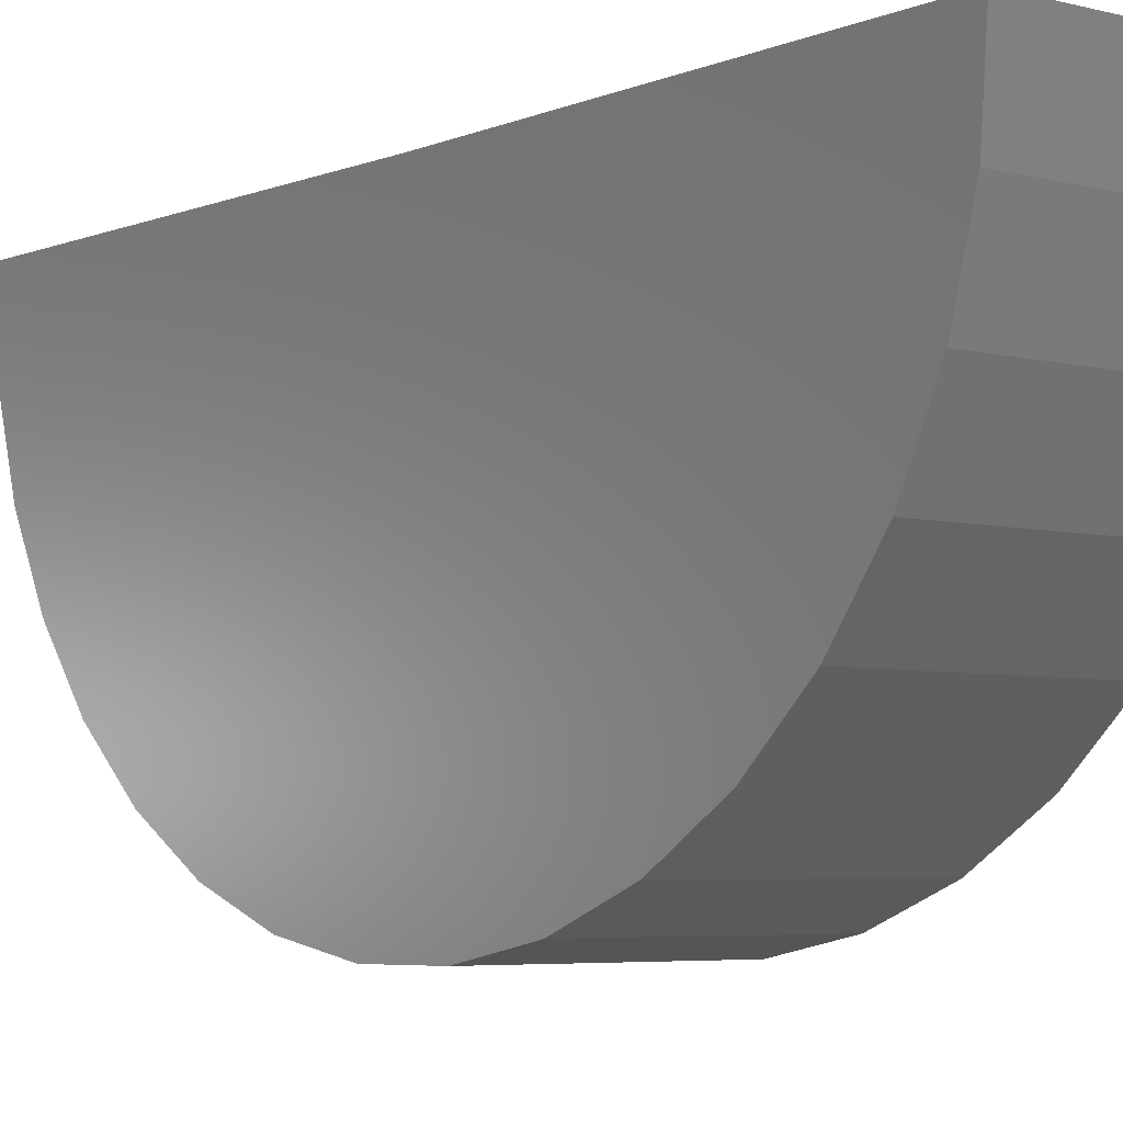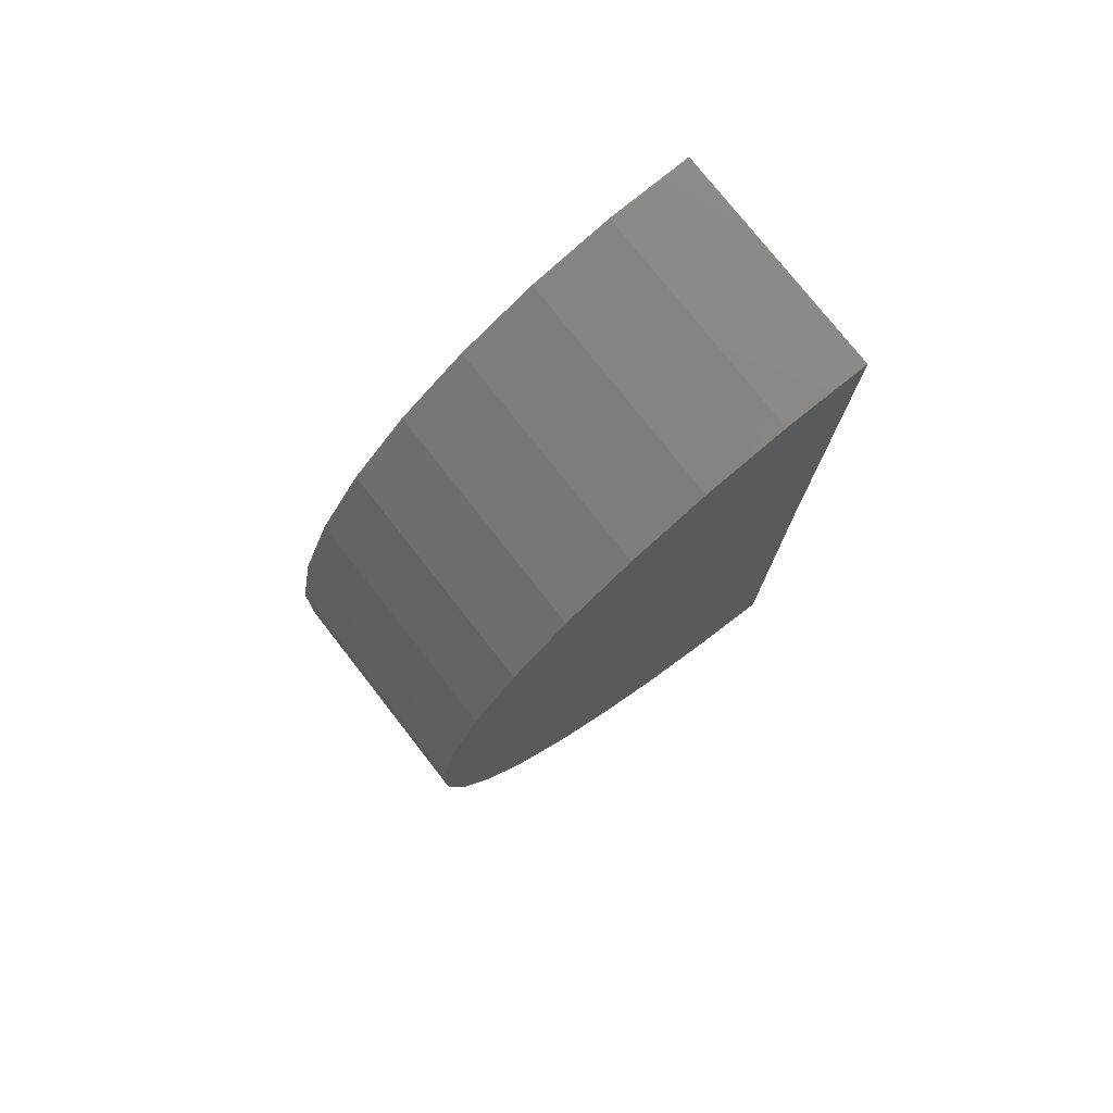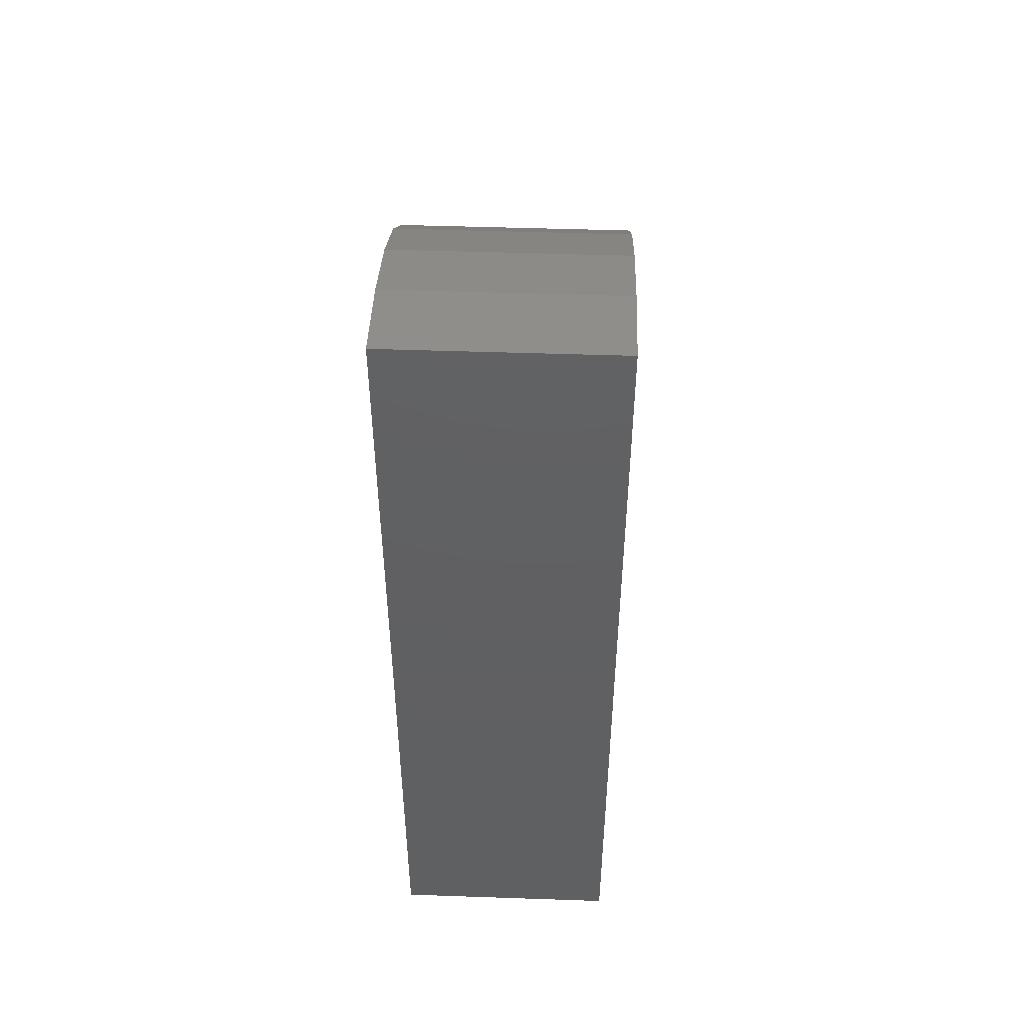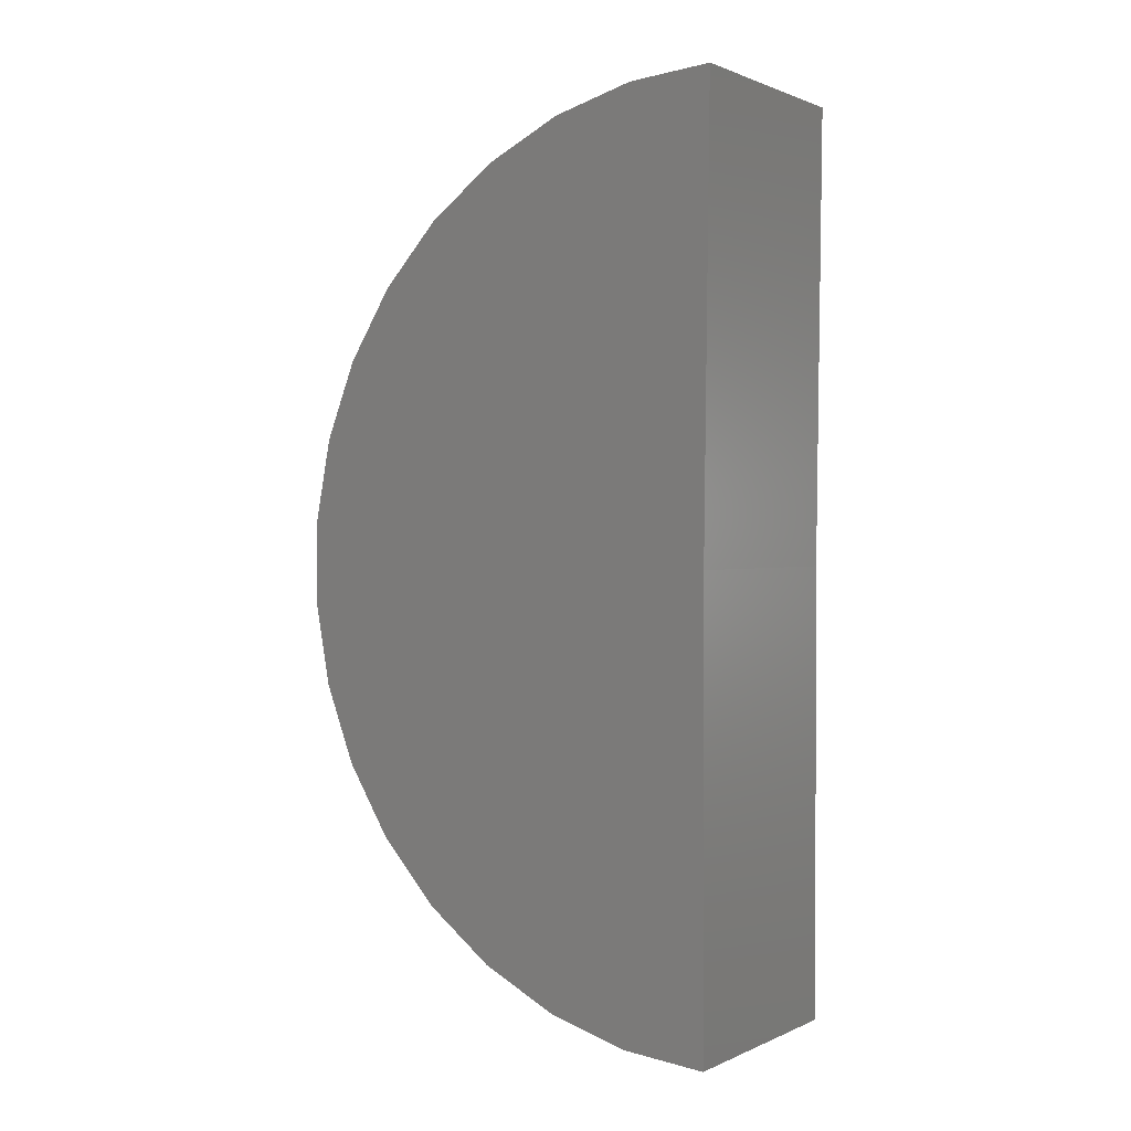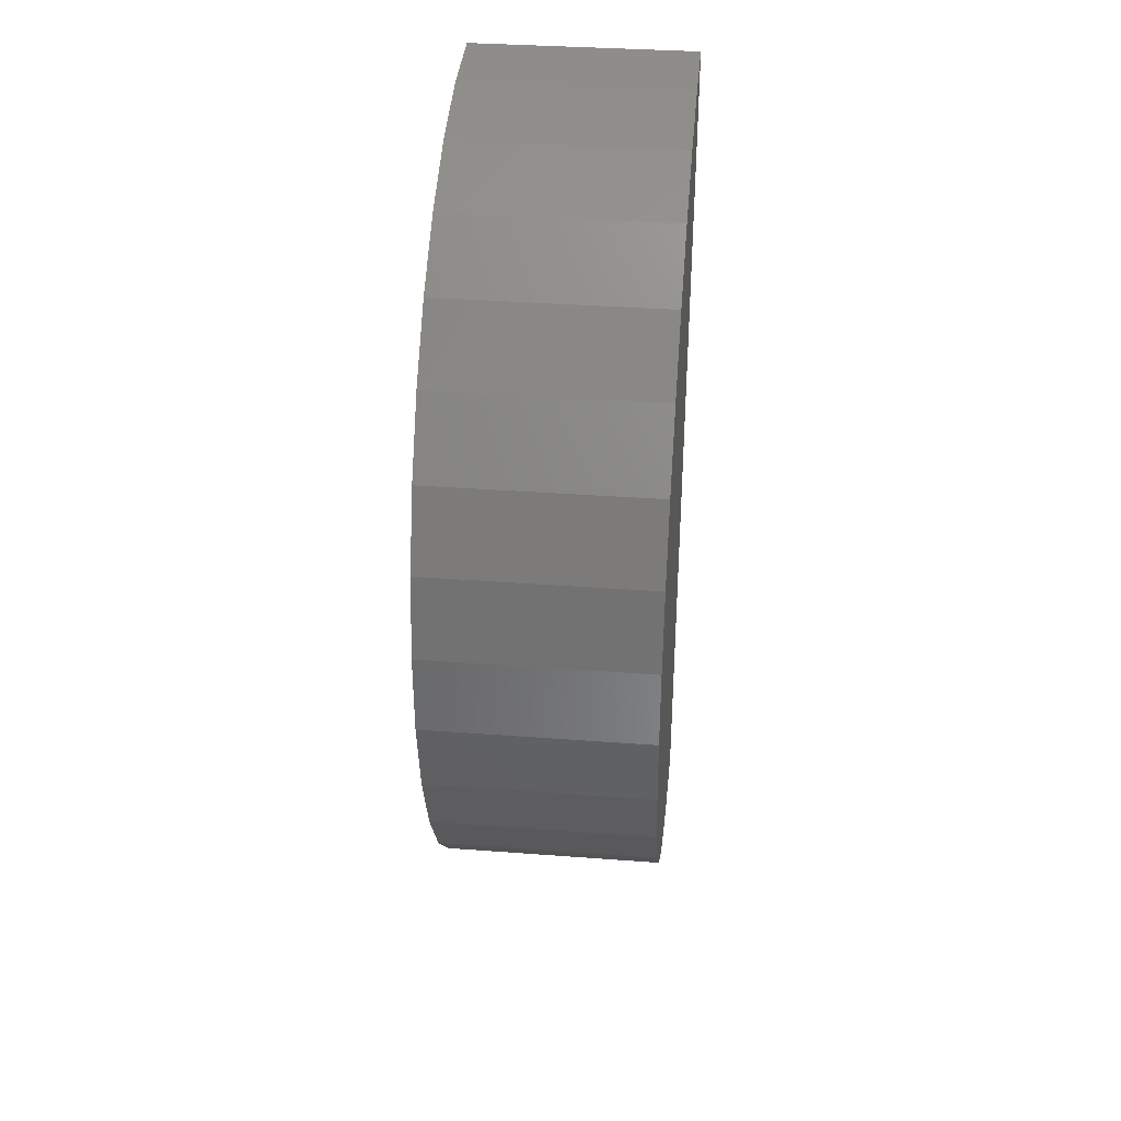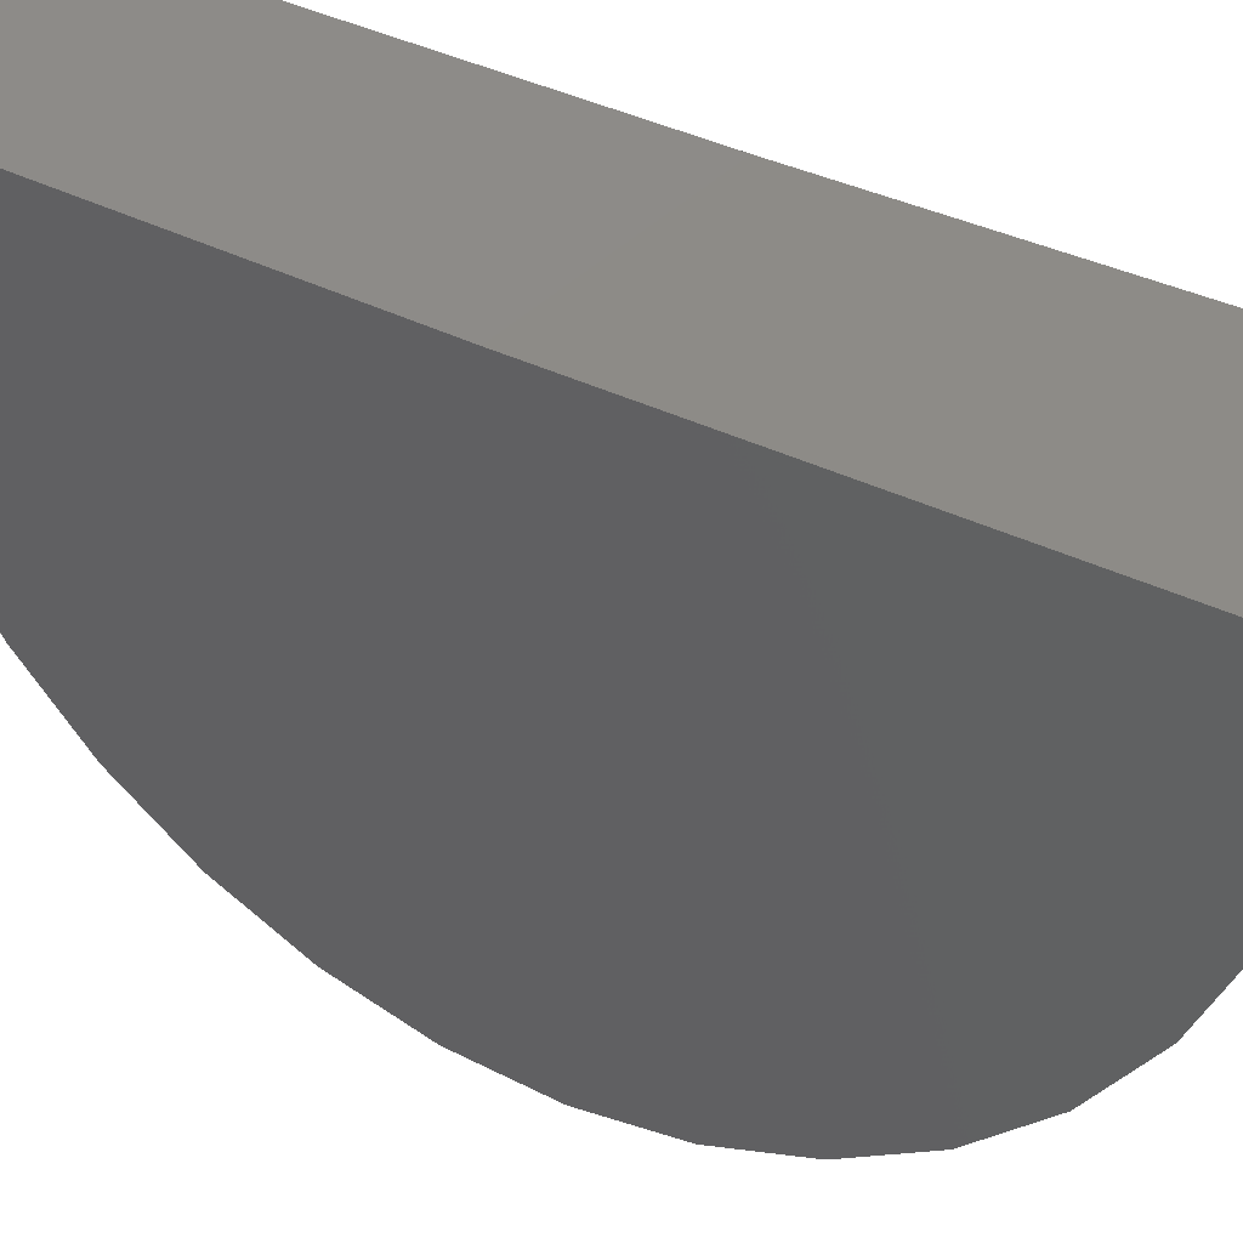
<metadata>
{"format":"stl","ext":"stl","renderer":"f3d","projection":"perspective","resolution":1024,"background":"white","views":[{"elev":-5.0,"azim":-39.0,"up":"+Y"},{"elev":76.5,"azim":52.0,"up":"+Z"},{"elev":47.9,"azim":-177.8,"up":"+Z"},{"elev":1.1,"azim":123.1,"up":"+Z"},{"elev":36.0,"azim":5.6,"up":"+Z"},{"elev":35.1,"azim":-55.0,"up":"+Y"}]}
</metadata>
<code>
# stl→obj: 38 verts, 72 faces
v -0.5625 0.01617 2.062
v 0.1007 0.01617 2.062
v -0.5625 1.457e-16 0.75
v 0.1007 2.193e-16 0.75
v -0.5625 0 -0.5625
v 0.1007 7.363e-17 -0.5625
v -0.5625 -0.2421 -0.54
v -0.5625 -0.4759 -0.4732
v -0.5625 -0.6934 -0.3644
v -0.5625 -0.887 -0.2174
v -0.5625 -1.05 -0.03716
v -0.5625 -1.177 0.1701
v -0.5625 -1.264 0.3972
v -0.5625 -1.308 0.6365
v -0.5625 -1.306 0.8796
v -0.5625 -1.26 1.118
v -0.5625 -1.17 1.344
v -0.5625 -1.04 1.55
v -0.5625 -0.875 1.728
v -0.5625 -0.6796 1.873
v -0.5625 -0.4608 1.979
v -0.5625 -0.2262 2.043
v 0.1007 -1.306 0.8796
v 0.1007 -1.308 0.6365
v 0.1007 -1.264 0.3972
v 0.1007 -1.177 0.1701
v 0.1007 -1.05 -0.03716
v 0.1007 -0.887 -0.2174
v 0.1007 -0.6934 -0.3644
v 0.1007 -0.4759 -0.4732
v 0.1007 -0.2421 -0.54
v 0.1007 -0.2262 2.043
v 0.1007 -0.4608 1.979
v 0.1007 -0.6796 1.873
v 0.1007 -0.875 1.728
v 0.1007 -1.04 1.55
v 0.1007 -1.17 1.344
v 0.1007 -1.26 1.118
f 1 2 3
f 3 2 4
f 5 3 6
f 6 3 4
f 3 5 7
f 3 7 8
f 3 8 9
f 3 9 10
f 3 10 11
f 3 11 12
f 3 12 13
f 3 13 14
f 3 14 15
f 3 15 1
f 1 15 16
f 1 16 17
f 1 17 18
f 1 18 19
f 1 19 20
f 1 20 21
f 1 21 22
f 4 2 23
f 4 23 24
f 4 24 25
f 4 25 26
f 4 26 27
f 4 27 28
f 4 28 29
f 4 29 30
f 4 30 31
f 4 31 6
f 2 32 33
f 2 33 34
f 2 34 35
f 2 35 36
f 2 36 37
f 2 37 38
f 2 38 23
f 2 1 32
f 32 1 22
f 32 22 33
f 33 22 21
f 33 21 34
f 34 21 20
f 34 20 35
f 35 20 19
f 35 19 36
f 36 19 18
f 36 18 37
f 37 18 17
f 37 17 38
f 38 17 16
f 38 16 23
f 23 16 15
f 23 15 24
f 24 15 14
f 24 14 25
f 25 14 13
f 25 13 26
f 26 13 12
f 26 12 27
f 27 12 11
f 27 11 28
f 28 11 10
f 28 10 29
f 29 10 9
f 29 9 30
f 30 9 8
f 30 8 31
f 31 8 7
f 31 7 6
f 6 7 5

</code>
